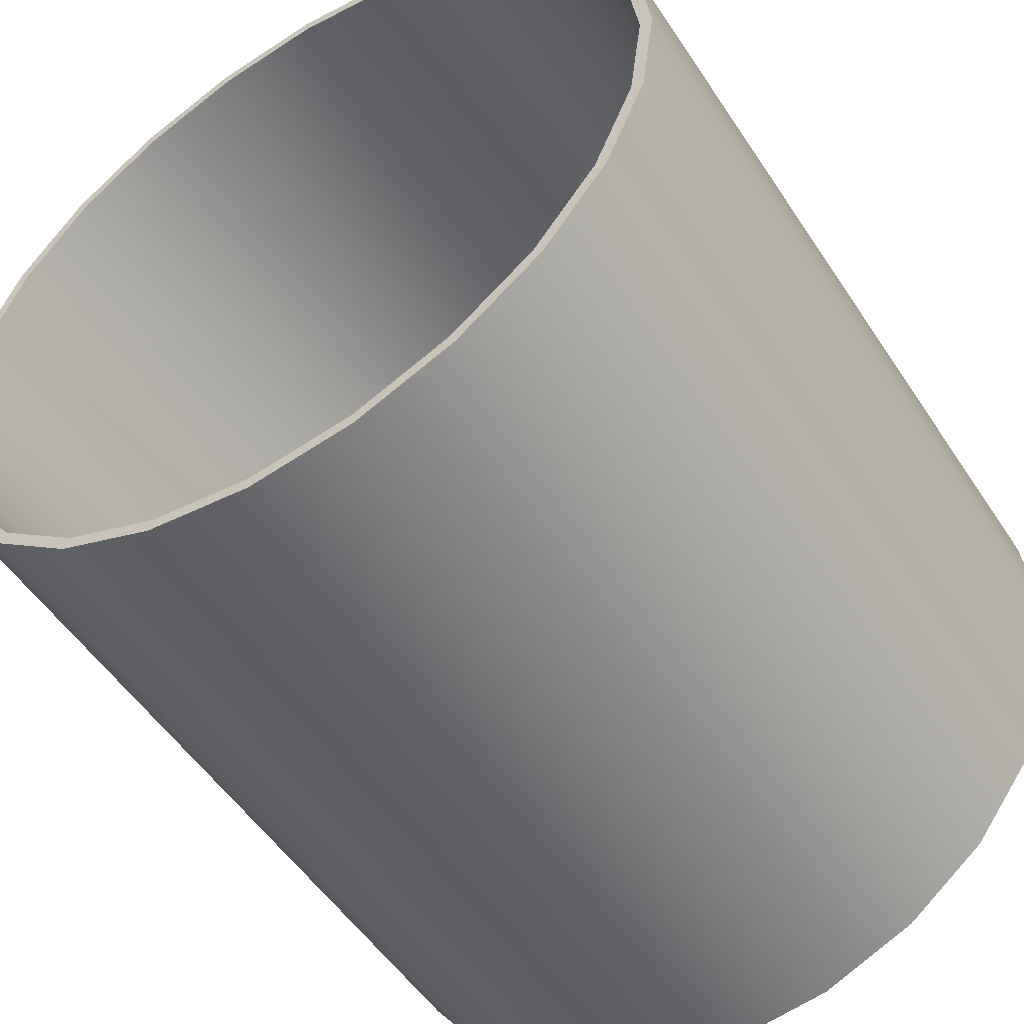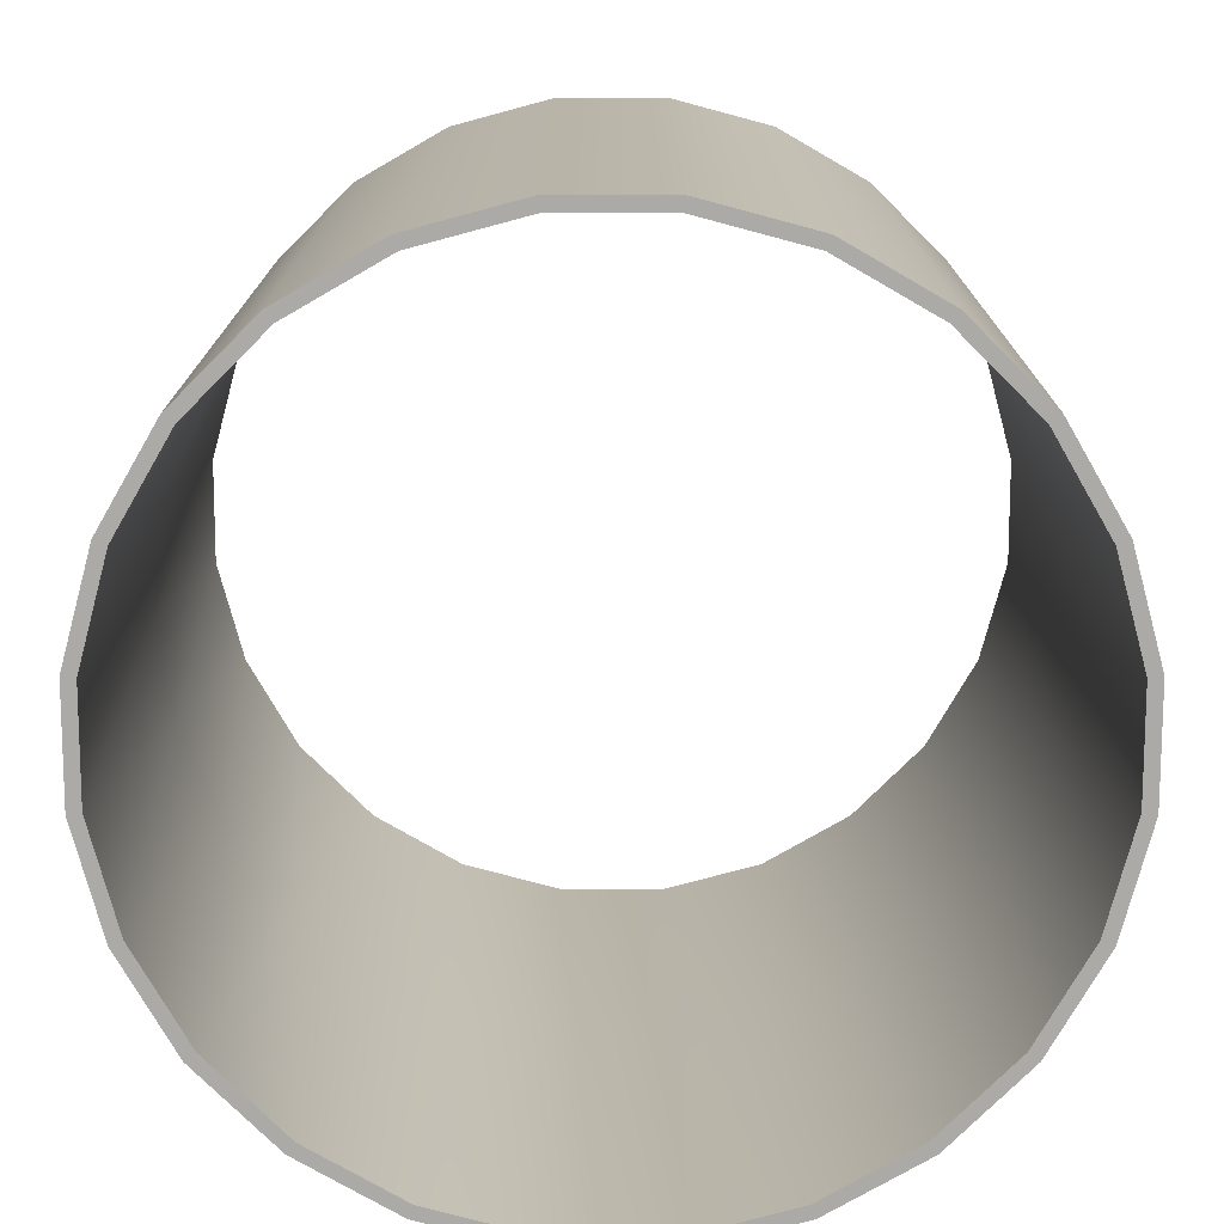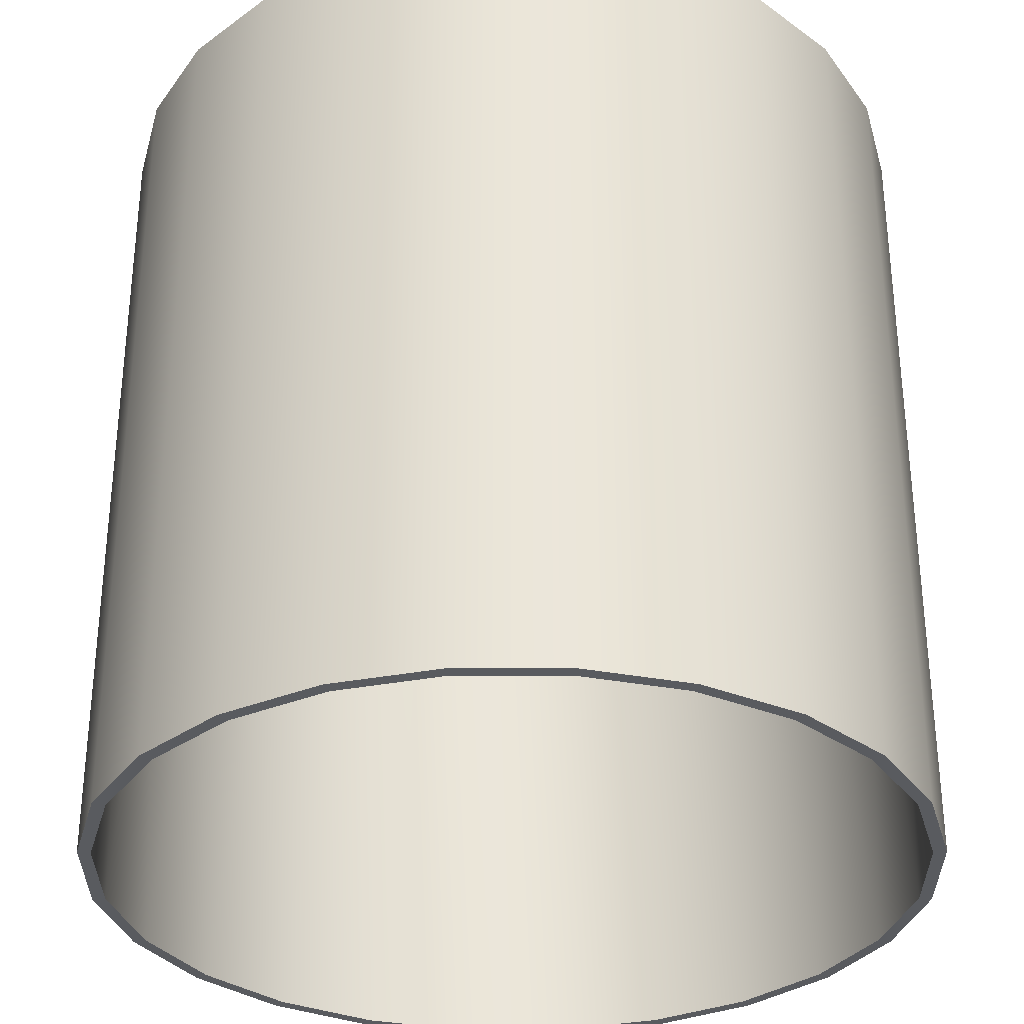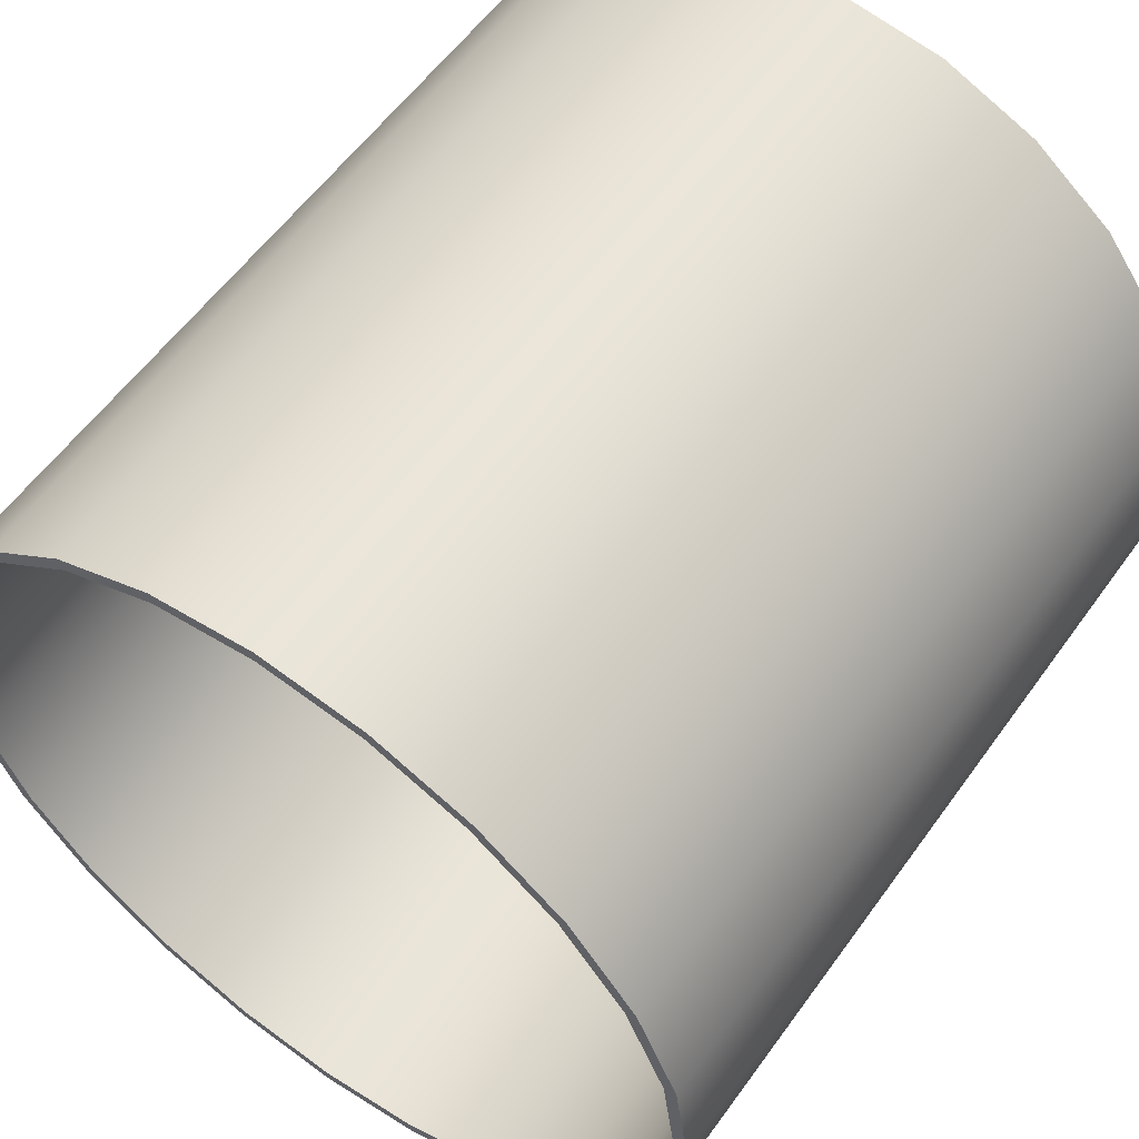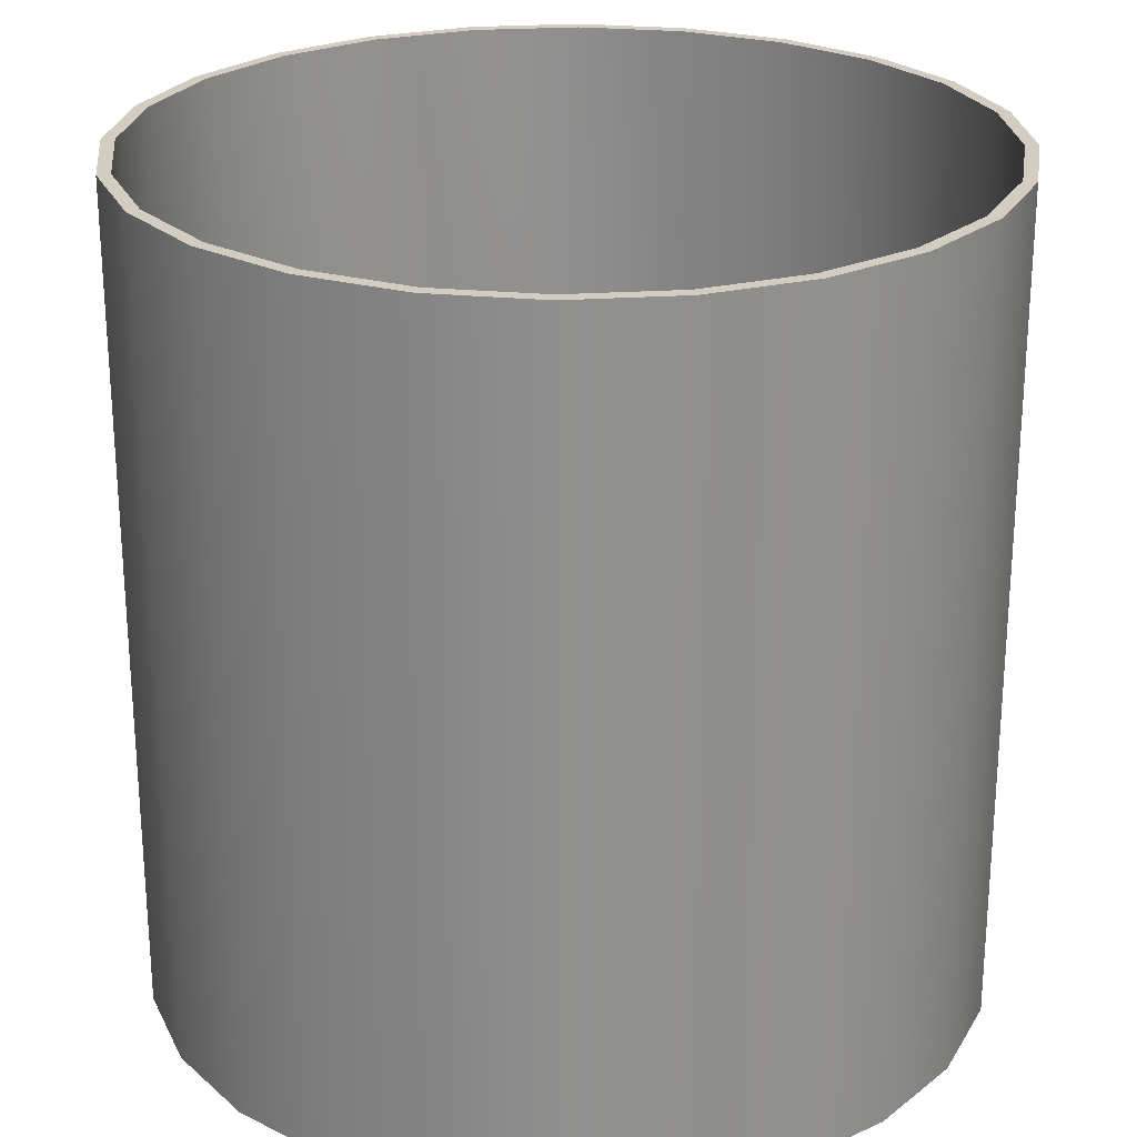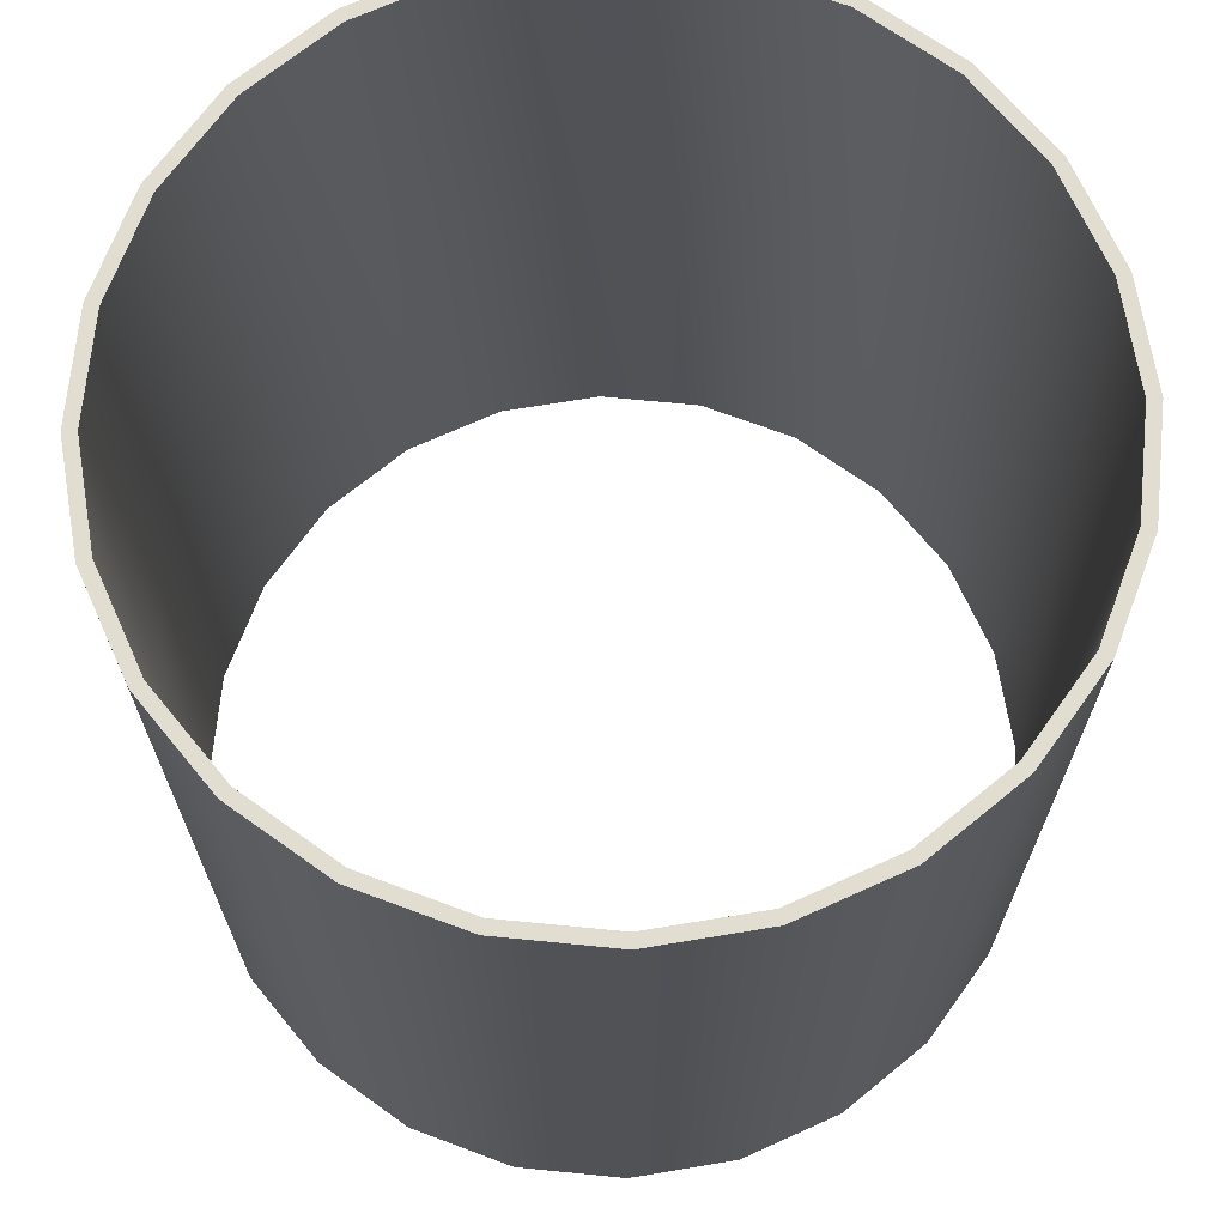
<metadata>
{"format":"obj","ext":"obj","renderer":"f3d","projection":"perspective","resolution":1024,"background":"white","views":[{"elev":-52.0,"azim":-147.6,"up":"+Z"},{"elev":-76.0,"azim":142.5,"up":"+Y"},{"elev":-32.4,"azim":37.6,"up":"+Y"},{"elev":57.6,"azim":35.4,"up":"+Z"},{"elev":24.8,"azim":106.4,"up":"+Y"},{"elev":68.9,"azim":73.1,"up":"+Y"}]}
</metadata>
<code>
g Cylinder
v 0 0.5 0.5
v 0.1294 0.5 0.483
v 0.25 0.5 0.433
v 0.3536 0.5 0.3536
v 0.433 0.5 0.25
v 0.483 0.5 0.1294
v 0.5 0.5 0
v 0.483 0.5 -0.1294
v 0.433 0.5 -0.25
v 0.3536 0.5 -0.3536
v 0.25 0.5 -0.433
v 0.1294 0.5 -0.483
v 0 0.5 -0.5
v -0.1294 0.5 -0.483
v -0.25 0.5 -0.433
v -0.3536 0.5 -0.3536
v -0.433 0.5 -0.25
v -0.483 0.5 -0.1294
v -0.5 0.5 0
v -0.483 0.5 0.1294
v -0.433 0.5 0.25
v -0.3536 0.5 0.3536
v -0.25 0.5 0.433
v -0.1294 0.5 0.483
v 0 -0.5 0.5
v 0.1294 -0.5 0.483
v 0.25 -0.5 0.433
v 0.3536 -0.5 0.3536
v 0.433 -0.5 0.25
v 0.483 -0.5 0.1294
v 0.5 -0.5 0
v 0.483 -0.5 -0.1294
v 0.433 -0.5 -0.25
v 0.3536 -0.5 -0.3536
v 0.25 -0.5 -0.433
v 0.1294 -0.5 -0.483
v 0 -0.5 -0.5
v -0.1294 -0.5 -0.483
v -0.25 -0.5 -0.433
v -0.3536 -0.5 -0.3536
v -0.433 -0.5 -0.25
v -0.483 -0.5 -0.1294
v -0.5 -0.5 0
v -0.483 -0.5 0.1294
v -0.433 -0.5 0.25
v -0.3536 -0.5 0.3536
v -0.25 -0.5 0.433
v -0.1294 -0.5 0.483
v 0.1254 0.5 0.4679
v 0 0.5 0.4844
v 0.2422 0.5 0.4195
v -0.1254 0.5 0.4679
v 0.3426 0.5 0.3426
v 0.4195 0.5 0.2422
v 0.4679 0.5 0.1254
v 0.4844 0.5 0
v 0.4679 0.5 -0.1254
v 0.4195 0.5 -0.2422
v 0.3426 0.5 -0.3426
v 0.2422 0.5 -0.4195
v 0.1254 0.5 -0.4679
v 0 0.5 -0.4844
v -0.1254 0.5 -0.4679
v -0.2422 0.5 -0.4195
v -0.3426 0.5 -0.3426
v -0.4195 0.5 -0.2422
v -0.4679 0.5 -0.1254
v -0.4844 0.5 0
v -0.4679 0.5 0.1254
v -0.4195 0.5 0.2422
v -0.3426 0.5 0.3426
v -0.2422 0.5 0.4195
v 0 -0.5 0.4844
v 0.1254 -0.5 0.4679
v -0.1254 -0.5 0.4679
v 0.2422 -0.5 0.4195
v 0.3426 -0.5 0.3426
v 0.4195 -0.5 0.2422
v 0.4679 -0.5 0.1254
v 0.4844 -0.5 0
v 0.4679 -0.5 -0.1254
v 0.4195 -0.5 -0.2422
v 0.3426 -0.5 -0.3426
v 0.2422 -0.5 -0.4195
v 0.1254 -0.5 -0.4679
v 0 -0.5 -0.4844
v -0.1254 -0.5 -0.4679
v -0.2422 -0.5 -0.4195
v -0.3426 -0.5 -0.3426
v -0.4195 -0.5 -0.2422
v -0.4679 -0.5 -0.1254
v -0.4844 -0.5 0
v -0.4679 -0.5 0.1254
v -0.4195 -0.5 0.2422
v -0.3426 -0.5 0.3426
v -0.2422 -0.5 0.4195
v -0.06268 0 0.4761
v 0.06268 0 0.4761
v -0.1838 0 0.4437
v -0.2924 0 0.381
v -0.381 0 0.2924
v -0.4437 0 0.1838
v -0.4761 0 0.06268
v -0.4761 0 -0.06268
v -0.4437 0 -0.1838
v -0.381 0 -0.2924
v -0.2924 0 -0.381
v -0.1838 0 -0.4437
v -0.06268 0 -0.4761
v 0.06268 0 -0.4761
v 0.1838 0 -0.4437
v 0.2924 0 -0.381
v 0.381 0 -0.2924
v 0.4437 0 -0.1838
v 0.4761 0 -0.06268
v 0.4761 0 0.06268
v 0.4437 0 0.1838
v 0.381 0 0.2924
v 0.2924 0 0.381
v 0.1838 0 0.4437
f 1 25 26 2
f 2 26 27 3
f 3 27 28 4
f 4 28 29 5
f 5 29 30 6
f 6 30 31 7
f 7 31 32 8
f 8 32 33 9
f 9 33 34 10
f 10 34 35 11
f 11 35 36 12
f 12 36 37 13
f 13 37 38 14
f 14 38 39 15
f 15 39 40 16
f 16 40 41 17
f 17 41 42 18
f 18 42 43 19
f 19 43 44 20
f 20 44 45 21
f 21 45 46 22
f 22 46 47 23
f 23 47 48 24
f 24 48 25 1
f 1 2 49 50
f 2 3 51 49
f 3 4 53 51
f 4 5 54 53
f 5 6 55 54
f 6 7 56 55
f 7 8 57 56
f 8 9 58 57
f 9 10 59 58
f 10 11 60 59
f 11 12 61 60
f 12 13 62 61
f 13 14 63 62
f 14 15 64 63
f 15 16 65 64
f 16 17 66 65
f 17 18 67 66
f 18 19 68 67
f 19 20 69 68
f 20 21 70 69
f 21 22 71 70
f 22 23 72 71
f 23 24 52 72
f 24 1 50 52
f 26 25 73 74
f 27 26 74 76
f 28 27 76 77
f 29 28 77 78
f 30 29 78 79
f 31 30 79 80
f 32 31 80 81
f 33 32 81 82
f 34 33 82 83
f 35 34 83 84
f 36 35 84 85
f 37 36 85 86
f 38 37 86 87
f 39 38 87 88
f 40 39 88 89
f 41 40 89 90
f 42 41 90 91
f 43 42 91 92
f 44 43 92 93
f 45 44 93 94
f 46 45 94 95
f 47 46 95 96
f 48 47 96 75
f 25 48 75 73
f 73 75 97 98
f 98 97 50 49
f 75 96 99 97
f 97 99 52 50
f 96 95 100 99
f 99 100 72 52
f 95 94 101 100
f 100 101 71 72
f 94 93 102 101
f 101 102 70 71
f 93 92 103 102
f 102 103 69 70
f 92 91 104 103
f 103 104 68 69
f 91 90 105 104
f 104 105 67 68
f 90 89 106 105
f 105 106 66 67
f 89 88 107 106
f 106 107 65 66
f 88 87 108 107
f 107 108 64 65
f 87 86 109 108
f 108 109 63 64
f 86 85 110 109
f 109 110 62 63
f 85 84 111 110
f 110 111 61 62
f 84 83 112 111
f 111 112 60 61
f 83 82 113 112
f 112 113 59 60
f 82 81 114 113
f 113 114 58 59
f 81 80 115 114
f 114 115 57 58
f 80 79 116 115
f 115 116 56 57
f 79 78 117 116
f 116 117 55 56
f 78 77 118 117
f 117 118 54 55
f 77 76 119 118
f 118 119 53 54
f 76 74 120 119
f 119 120 51 53
f 74 73 98 120
f 120 98 49 51

</code>
